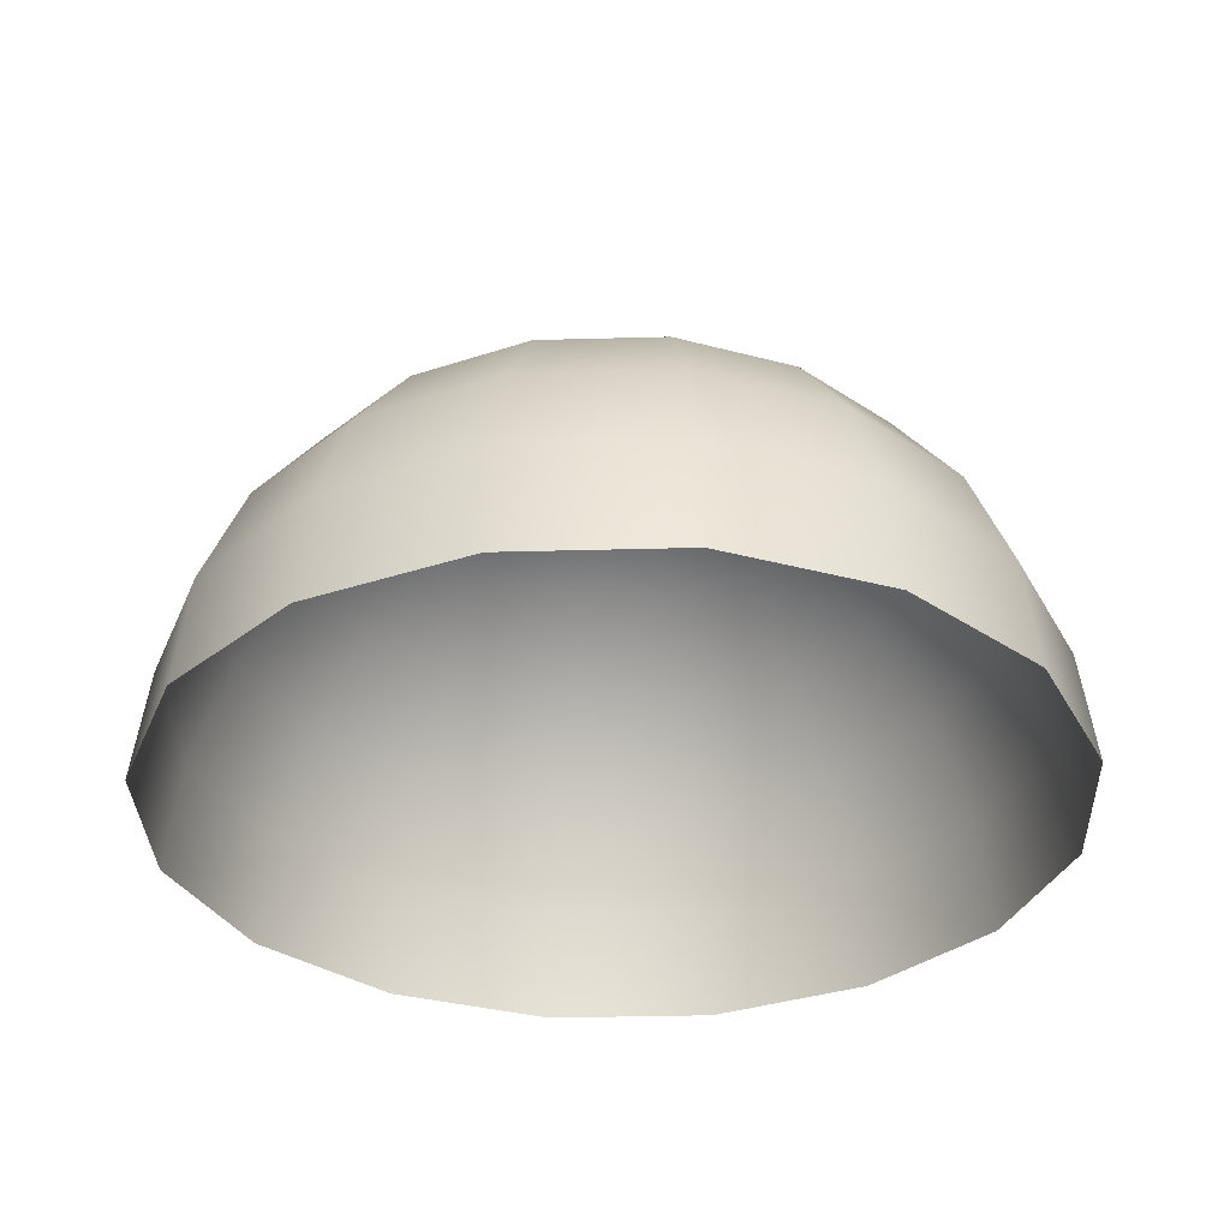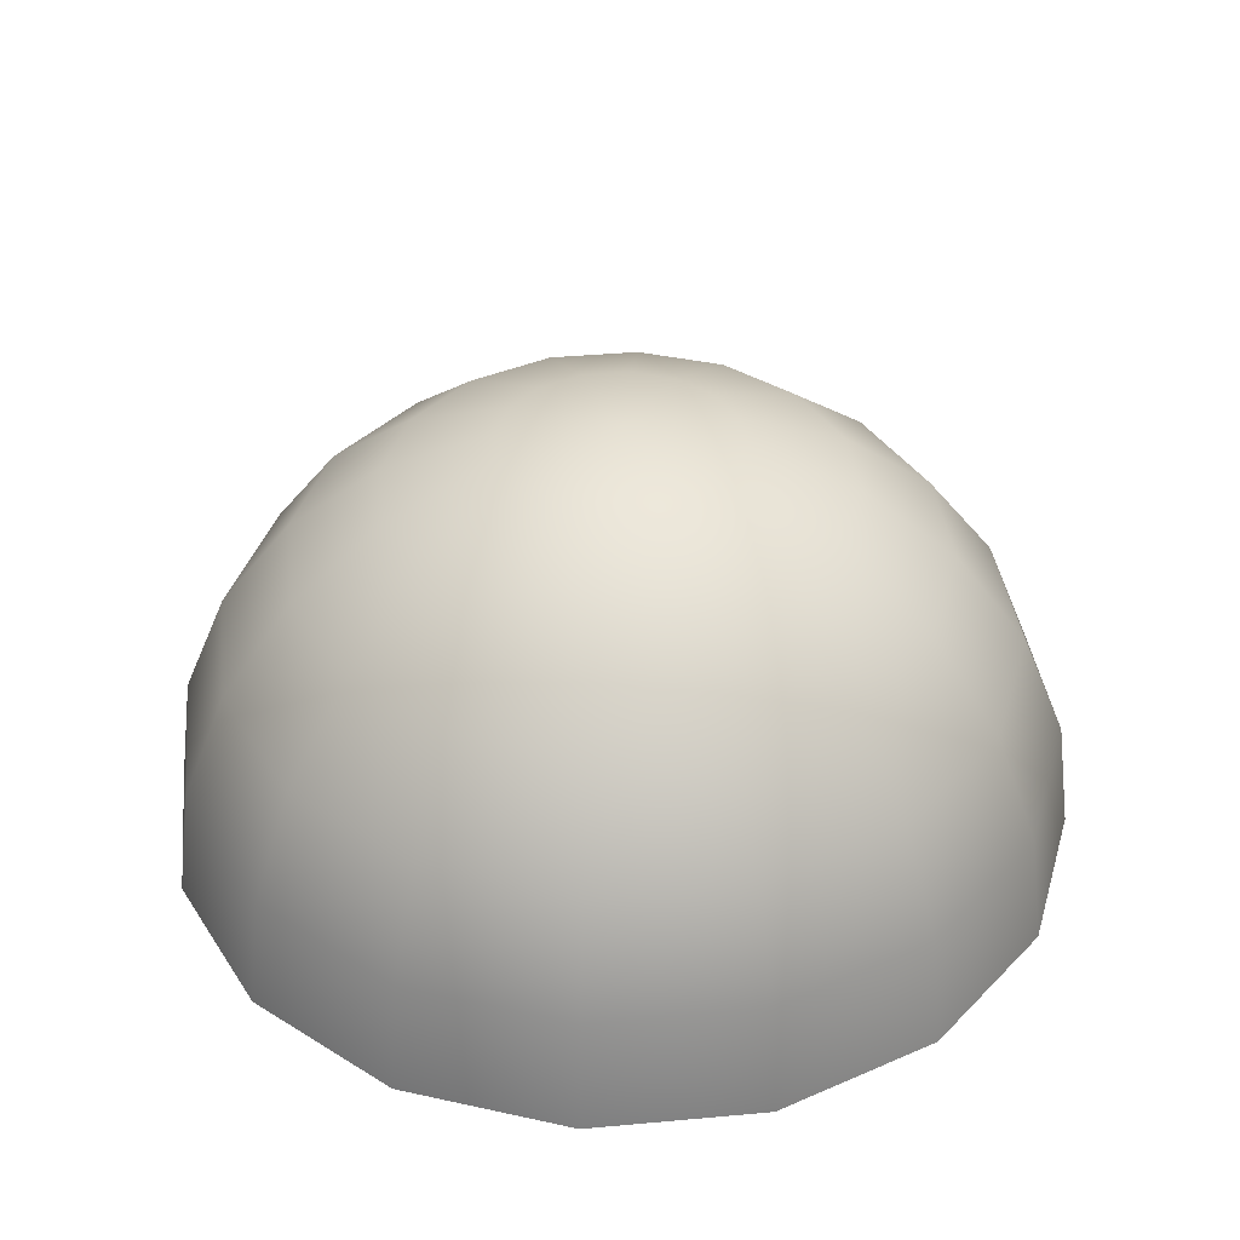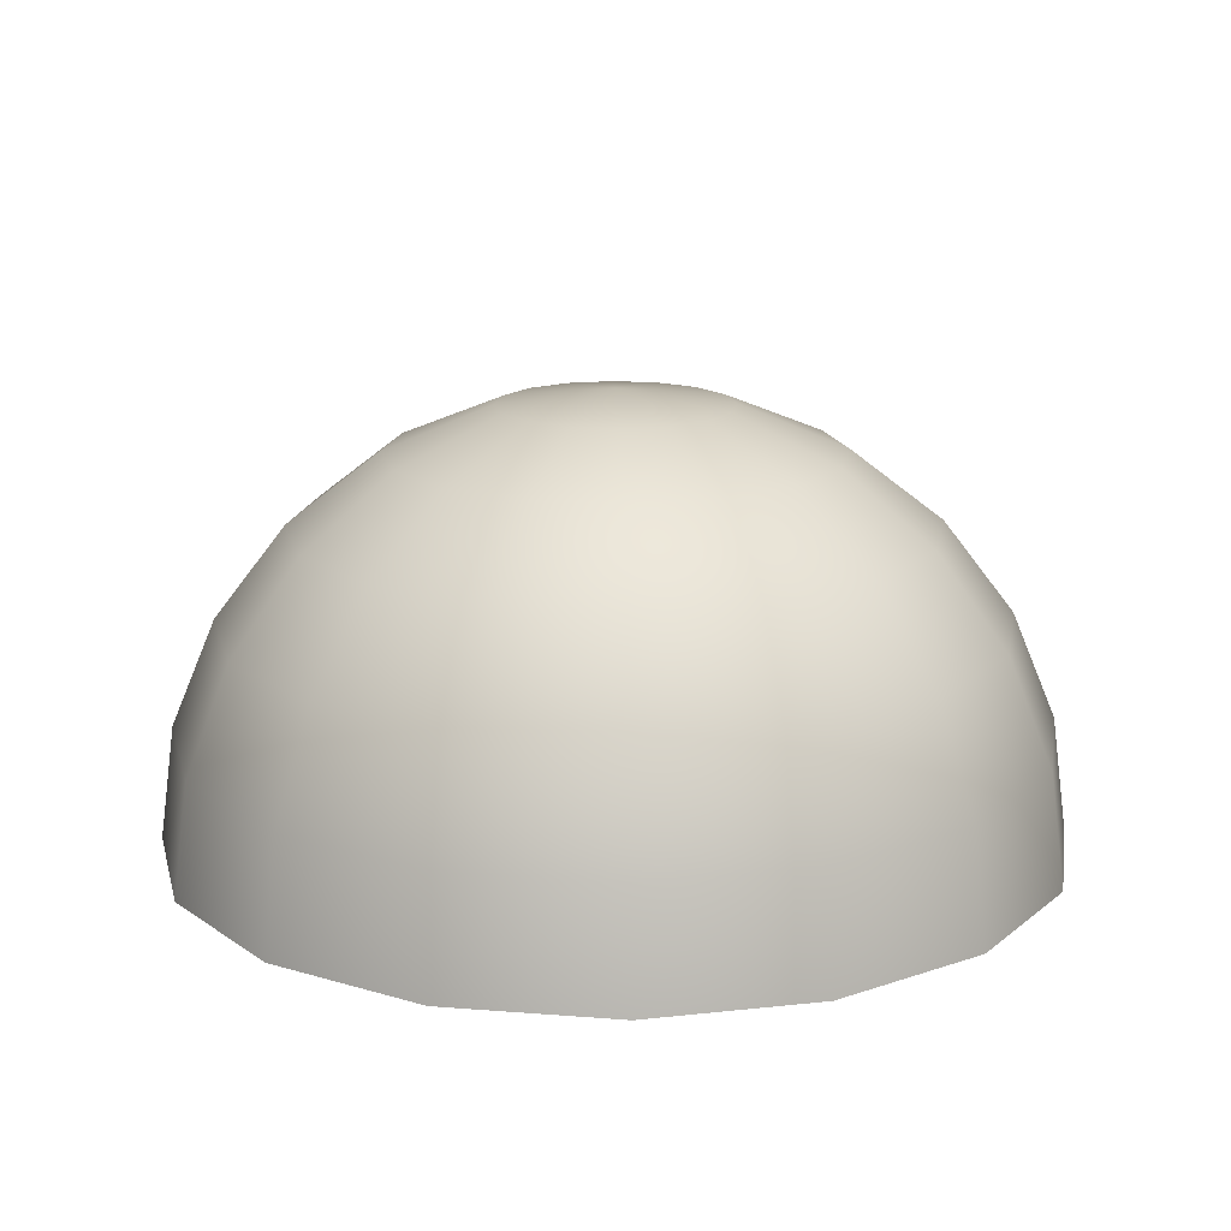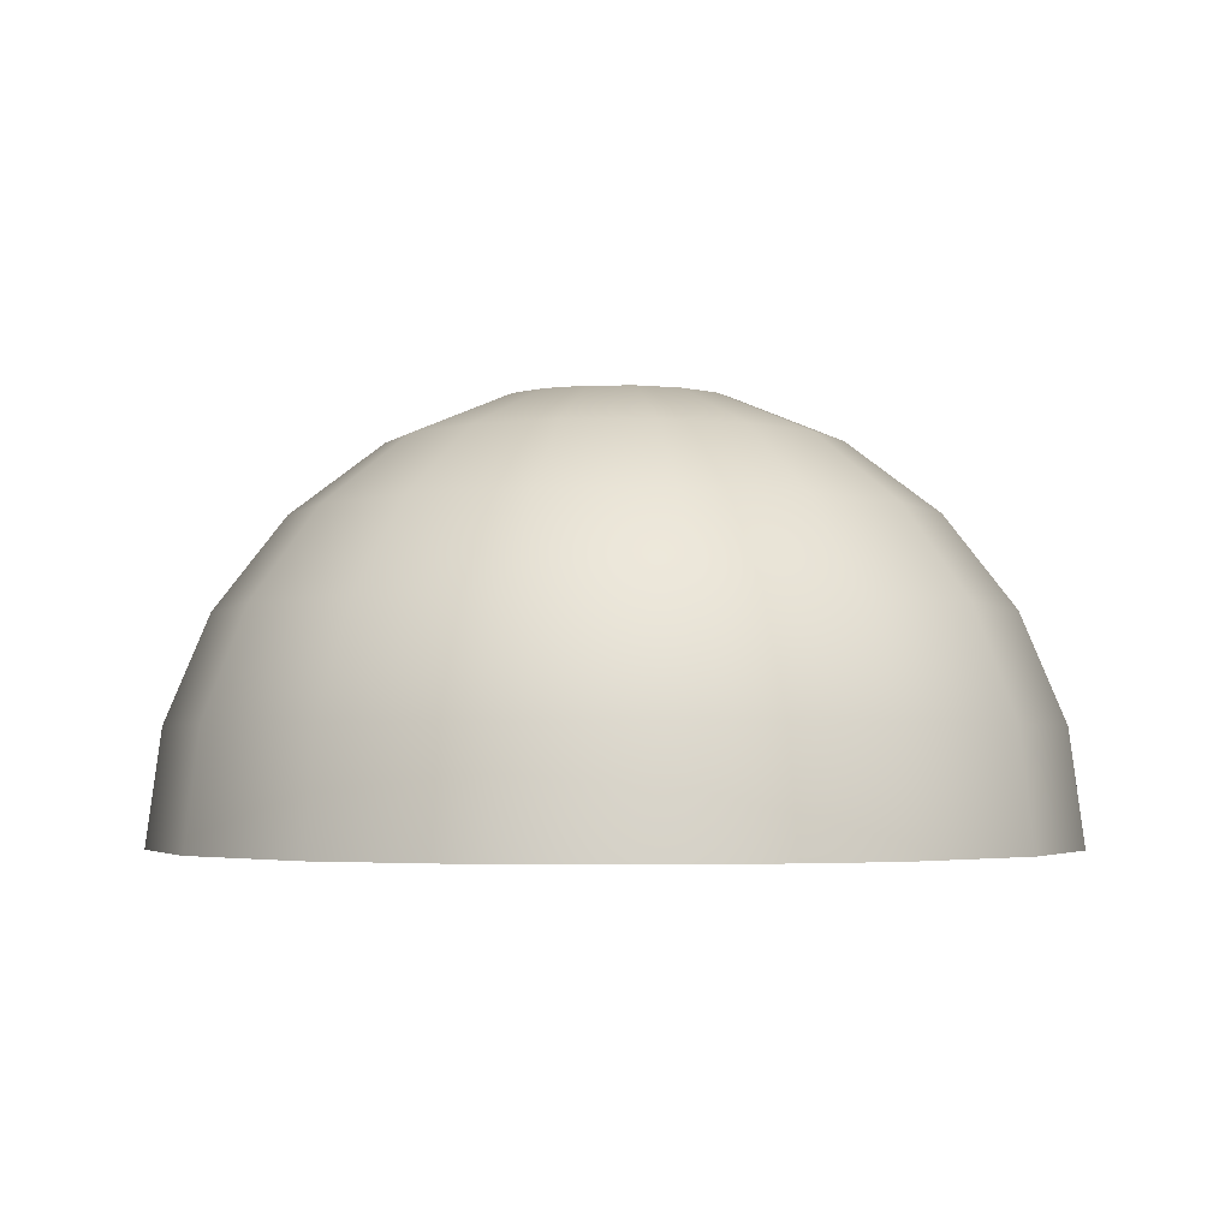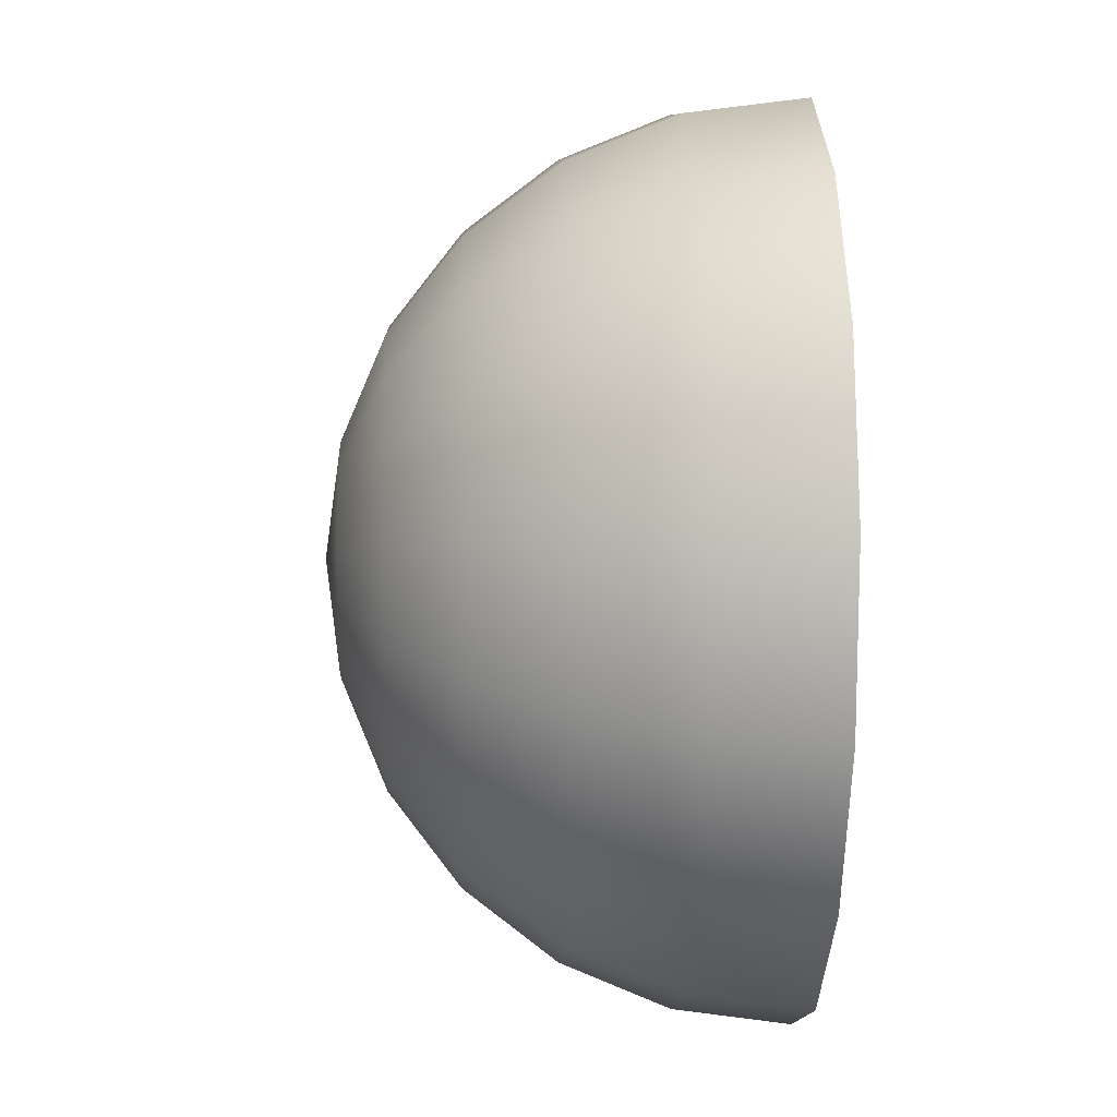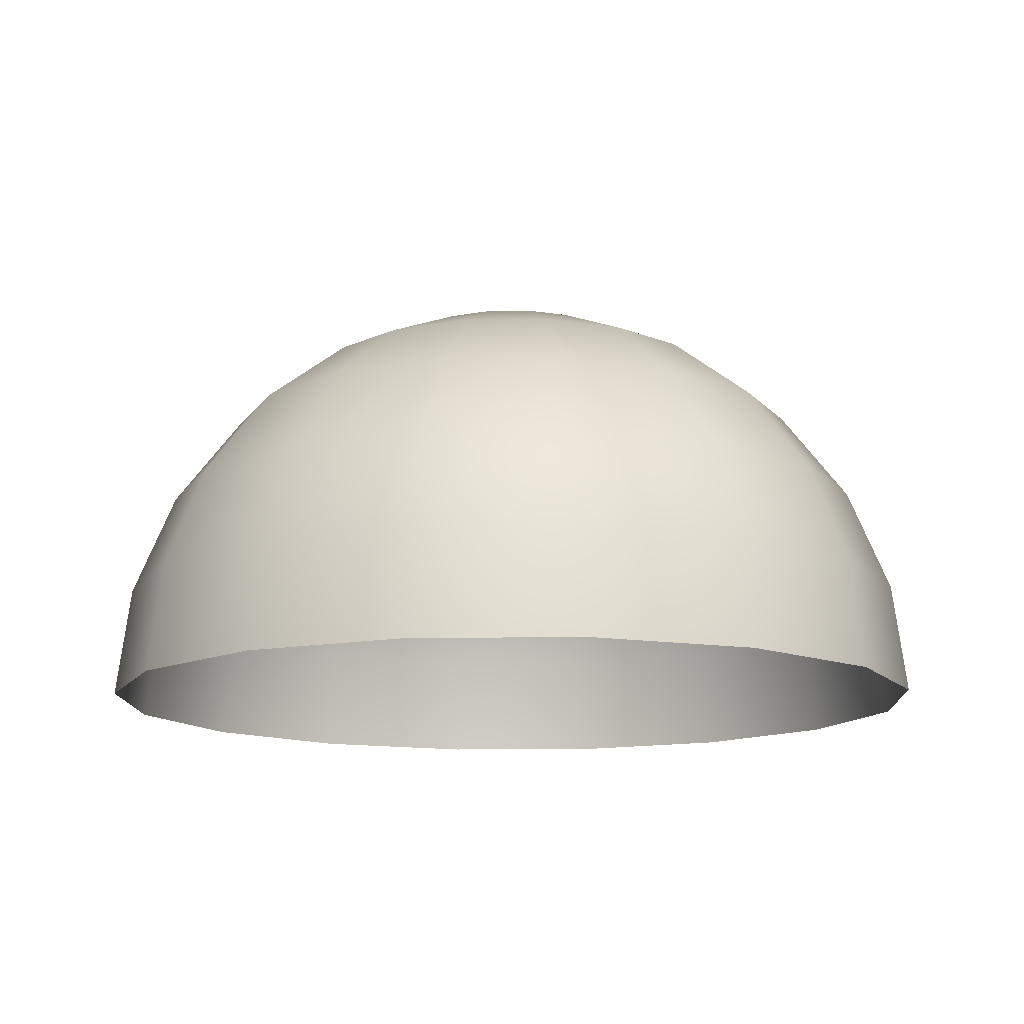
<metadata>
{"format":"obj","ext":"obj","renderer":"f3d","projection":"perspective","resolution":1024,"background":"white","views":[{"elev":-33.0,"azim":-9.1,"up":"+Y"},{"elev":37.4,"azim":162.1,"up":"+Y"},{"elev":15.7,"azim":88.2,"up":"+Y"},{"elev":-3.1,"azim":125.4,"up":"+Y"},{"elev":-2.6,"azim":-92.4,"up":"+Z"},{"elev":-13.0,"azim":80.5,"up":"+Y"}]}
</metadata>
<code>
g default
v 0.9239 -1 -0.3827
v 0.7071 -1 -0.7071
v 0.3827 -1 -0.9239
v 1e-06 -1 -1
v -0.3827 -1 -0.9239
v -0.7071 -1 -0.7071
v -0.9239 -1 -0.3827
v -1 -1 -0
v -0.9239 -1 0.3827
v -0.7071 -1 0.7071
v -0.3827 -1 0.9239
v -0 -1 1
v 0.3827 -1 0.9239
v 0.7071 -1 0.7071
v 0.9239 -1 0.3827
v 1 -1 0
v 0.8924 -0.7412 -0.3696
v 0.683 -0.7412 -0.683
v 0.3696 -0.7412 -0.8924
v 0 -0.7412 -0.9659
v -0.3696 -0.7412 -0.8924
v -0.683 -0.7412 -0.683
v -0.8924 -0.7412 -0.3696
v -0.9659 -0.7412 -0
v -0.8924 -0.7412 0.3696
v -0.683 -0.7412 0.683
v -0.3696 -0.7412 0.8924
v -0 -0.7412 0.9659
v 0.3696 -0.7412 0.8924
v 0.683 -0.7412 0.683
v 0.8924 -0.7412 0.3696
v 0.9659 -0.7412 0
v 0.8001 -0.5 -0.3314
v 0.6124 -0.5 -0.6124
v 0.3314 -0.5 -0.8001
v 0 -0.5 -0.866
v -0.3314 -0.5 -0.8001
v -0.6124 -0.5 -0.6124
v -0.8001 -0.5 -0.3314
v -0.866 -0.5 -0
v -0.8001 -0.5 0.3314
v -0.6124 -0.5 0.6124
v -0.3314 -0.5 0.8001
v -0 -0.5 0.866
v 0.3314 -0.5 0.8001
v 0.6124 -0.5 0.6124
v 0.8001 -0.5 0.3314
v 0.866 -0.5 0
v 0.6533 -0.2929 -0.2706
v 0.5 -0.2929 -0.5
v 0.2706 -0.2929 -0.6533
v 0 -0.2929 -0.7071
v -0.2706 -0.2929 -0.6533
v -0.5 -0.2929 -0.5
v -0.6533 -0.2929 -0.2706
v -0.7071 -0.2929 -0
v -0.6533 -0.2929 0.2706
v -0.5 -0.2929 0.5
v -0.2706 -0.2929 0.6533
v -0 -0.2929 0.7071
v 0.2706 -0.2929 0.6533
v 0.5 -0.2929 0.5
v 0.6533 -0.2929 0.2706
v 0.7071 -0.2929 0
v 0.4619 -0.134 -0.1913
v 0.3536 -0.134 -0.3536
v 0.1913 -0.134 -0.4619
v 0 -0.134 -0.5
v -0.1913 -0.134 -0.4619
v -0.3536 -0.134 -0.3536
v -0.4619 -0.134 -0.1913
v -0.5 -0.134 -0
v -0.4619 -0.134 0.1913
v -0.3536 -0.134 0.3536
v -0.1913 -0.134 0.4619
v -0 -0.134 0.5
v 0.1913 -0.134 0.4619
v 0.3536 -0.134 0.3536
v 0.4619 -0.134 0.1913
v 0.5 -0.134 0
v 0.2391 -0.03407 -0.09905
v 0.183 -0.03407 -0.183
v 0.09905 -0.03407 -0.2391
v 0 -0.03407 -0.2588
v -0.09905 -0.03407 -0.2391
v -0.183 -0.03407 -0.183
v -0.2391 -0.03407 -0.09905
v -0.2588 -0.03407 -0
v -0.2391 -0.03407 0.09905
v -0.183 -0.03407 0.183
v -0.09905 -0.03407 0.2391
v 0 -0.03407 0.2588
v 0.09905 -0.03407 0.2391
v 0.183 -0.03407 0.183
v 0.2391 -0.03407 0.09905
v 0.2588 -0.03407 0
v 0 0 0
g obstacle04
f 1 2 17
f 17 2 18
f 2 3 18
f 18 3 19
f 3 4 19
f 19 4 20
f 4 5 20
f 20 5 21
f 5 6 21
f 21 6 22
f 6 7 22
f 22 7 23
f 7 8 23
f 23 8 24
f 8 9 24
f 24 9 25
f 9 10 25
f 25 10 26
f 10 11 26
f 26 11 27
f 11 12 27
f 27 12 28
f 12 13 28
f 28 13 29
f 13 14 29
f 29 14 30
f 14 15 30
f 30 15 31
f 15 16 31
f 31 16 32
f 16 1 32
f 32 1 17
f 17 18 33
f 33 18 34
f 18 19 34
f 34 19 35
f 19 20 35
f 35 20 36
f 20 21 36
f 36 21 37
f 21 22 37
f 37 22 38
f 22 23 38
f 38 23 39
f 23 24 39
f 39 24 40
f 24 25 40
f 40 25 41
f 25 26 41
f 41 26 42
f 26 27 42
f 42 27 43
f 27 28 43
f 43 28 44
f 28 29 44
f 44 29 45
f 29 30 45
f 45 30 46
f 30 31 46
f 46 31 47
f 31 32 47
f 47 32 48
f 32 17 48
f 48 17 33
f 33 34 49
f 49 34 50
f 34 35 50
f 50 35 51
f 35 36 51
f 51 36 52
f 36 37 52
f 52 37 53
f 37 38 53
f 53 38 54
f 38 39 54
f 54 39 55
f 39 40 55
f 55 40 56
f 40 41 56
f 56 41 57
f 41 42 57
f 57 42 58
f 42 43 58
f 58 43 59
f 43 44 59
f 59 44 60
f 44 45 60
f 60 45 61
f 45 46 61
f 61 46 62
f 46 47 62
f 62 47 63
f 47 48 63
f 63 48 64
f 48 33 64
f 64 33 49
f 49 50 65
f 65 50 66
f 50 51 66
f 66 51 67
f 51 52 67
f 67 52 68
f 52 53 68
f 68 53 69
f 53 54 69
f 69 54 70
f 54 55 70
f 70 55 71
f 55 56 71
f 71 56 72
f 56 57 72
f 72 57 73
f 57 58 73
f 73 58 74
f 58 59 74
f 74 59 75
f 59 60 75
f 75 60 76
f 60 61 76
f 76 61 77
f 61 62 77
f 77 62 78
f 62 63 78
f 78 63 79
f 63 64 79
f 79 64 80
f 64 49 80
f 80 49 65
f 65 66 81
f 81 66 82
f 66 67 82
f 82 67 83
f 67 68 83
f 83 68 84
f 68 69 84
f 84 69 85
f 69 70 85
f 85 70 86
f 70 71 86
f 86 71 87
f 71 72 87
f 87 72 88
f 72 73 88
f 88 73 89
f 73 74 89
f 89 74 90
f 74 75 90
f 90 75 91
f 75 76 91
f 91 76 92
f 76 77 92
f 92 77 93
f 77 78 93
f 93 78 94
f 78 79 94
f 94 79 95
f 79 80 95
f 95 80 96
f 80 65 96
f 96 65 81
f 81 82 97
f 82 83 97
f 83 84 97
f 84 85 97
f 85 86 97
f 86 87 97
f 87 88 97
f 88 89 97
f 89 90 97
f 90 91 97
f 91 92 97
f 92 93 97
f 93 94 97
f 94 95 97
f 95 96 97
f 96 81 97

</code>
